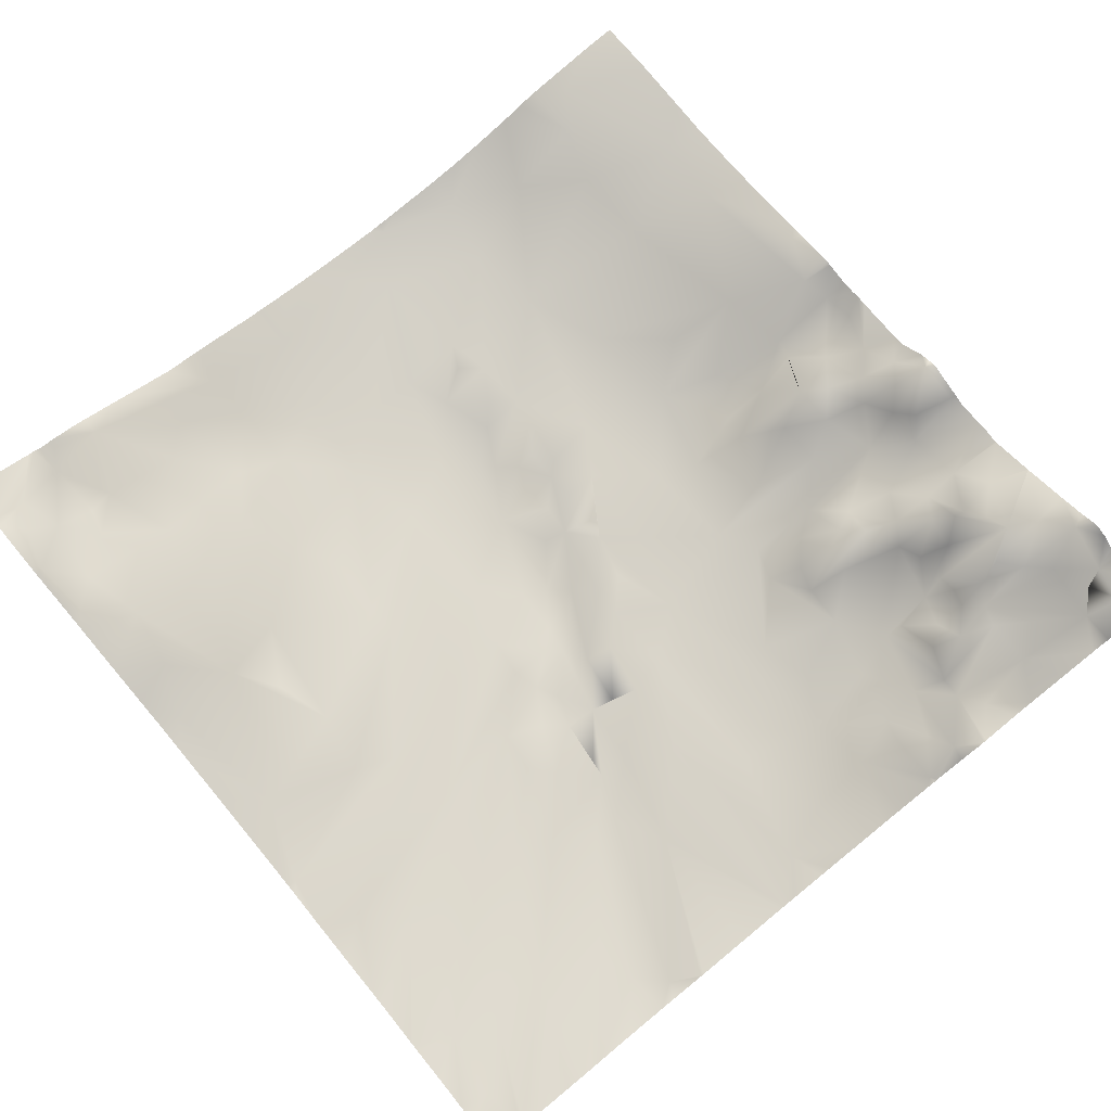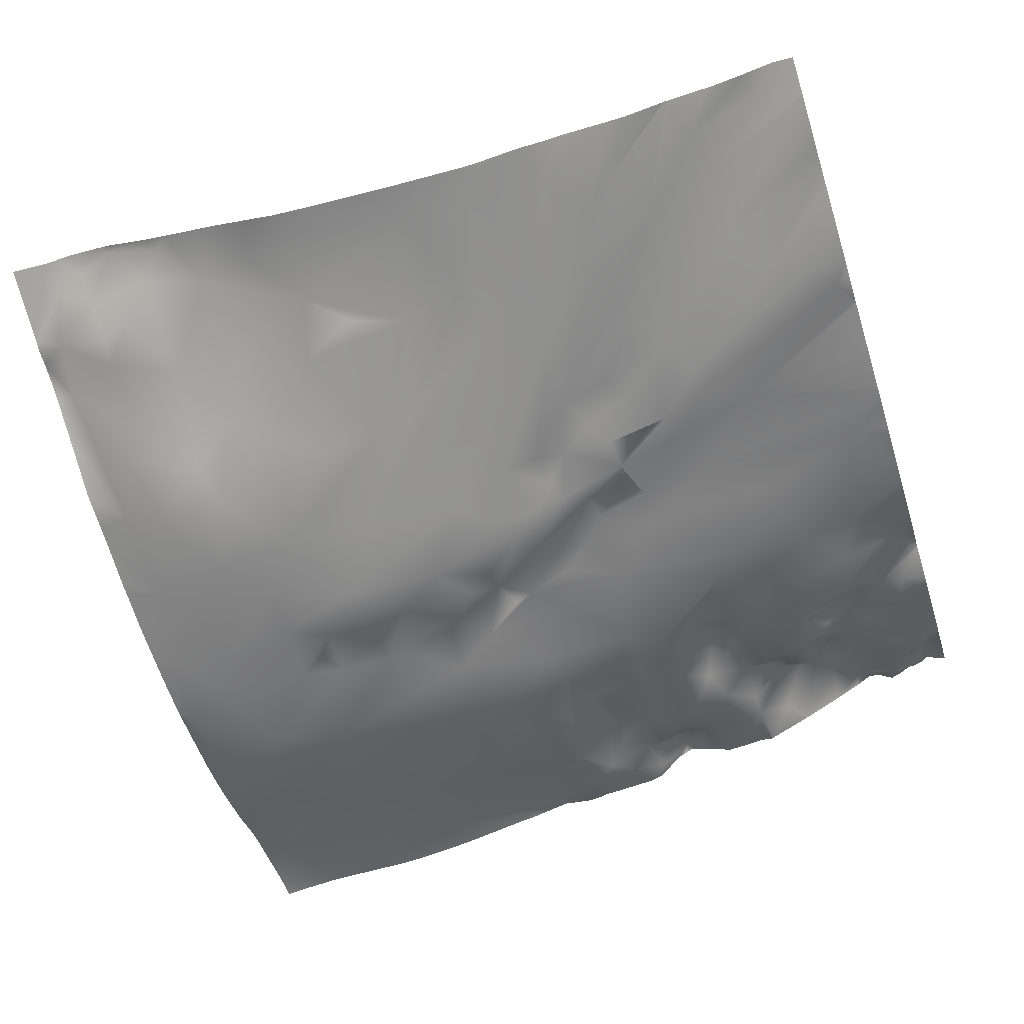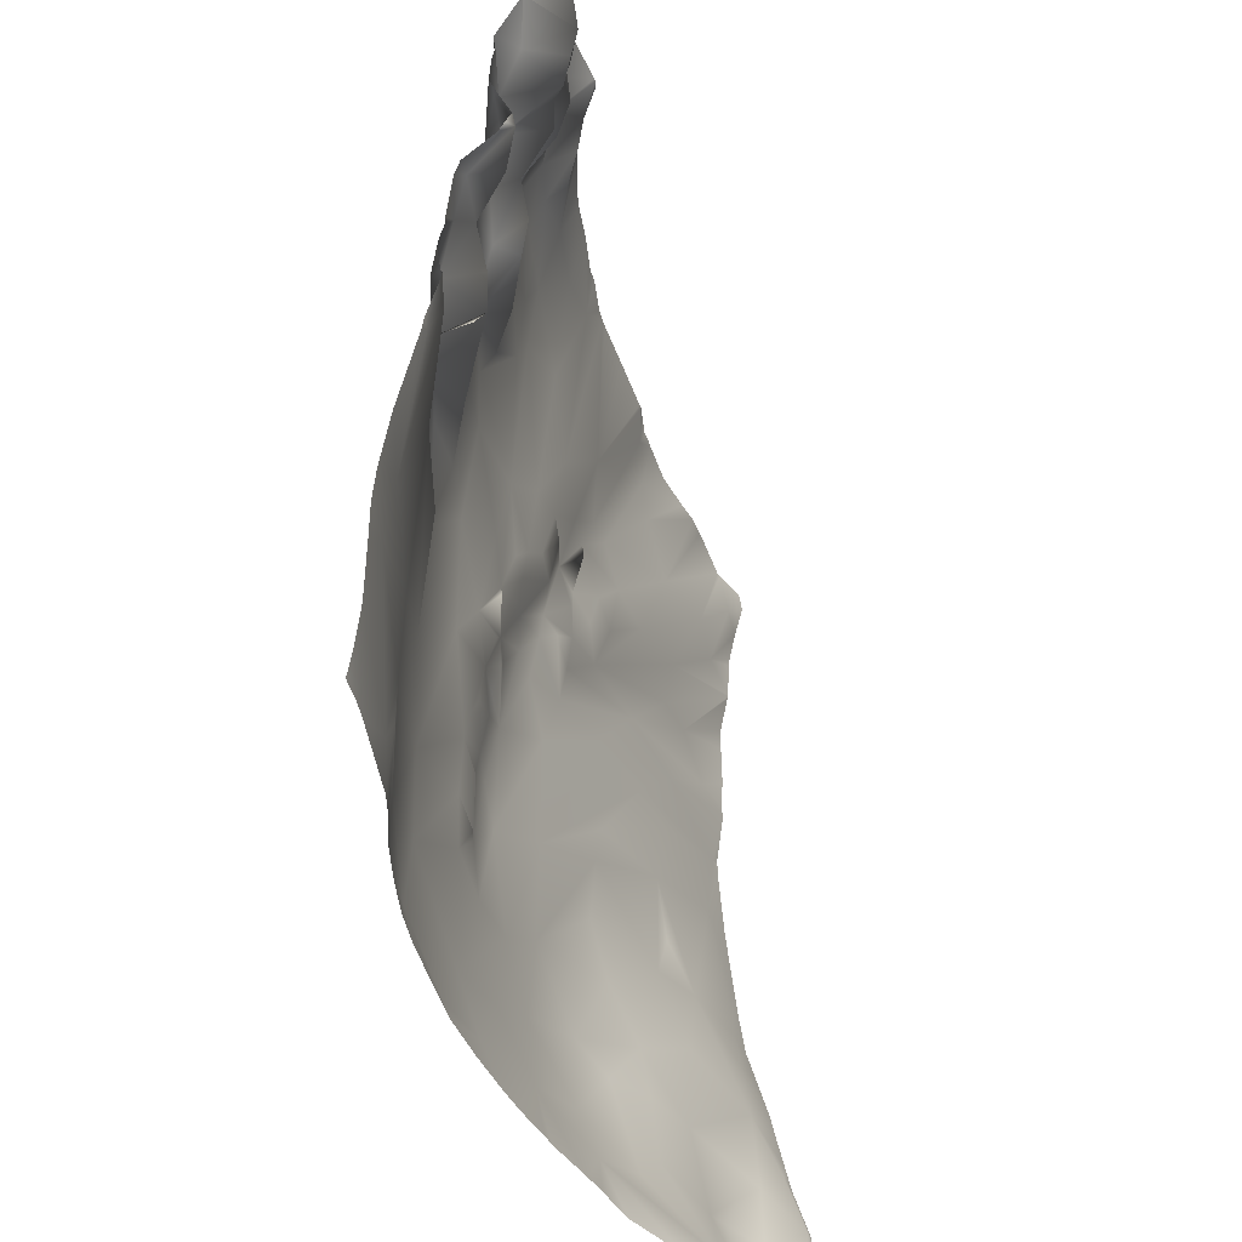
<metadata>
{"format":"obj","ext":"obj","renderer":"f3d","projection":"perspective","resolution":1024,"background":"white","views":[{"elev":79.8,"azim":-39.3,"up":"+Y"},{"elev":-57.0,"azim":-72.4,"up":"+Y"},{"elev":-43.7,"azim":105.9,"up":"+Z"}]}
</metadata>
<code>
o lod_0_094_Cube
v 1421 -11.88 -1332
v 1426 -11.16 -1318
v 1425 -10.65 -1310
v 1429 -7.667 -1299
v 1426 -7.339 -1294
v 1424 -4.564 -1265
v 1426 -2.108 -1261
v 1426 2.329 -1254
v 1423 1.916 -1256
v 1428 4.021 -1251
v 1419 0.418 -1254
v 1422 -0.04805 -1251
v 1417 -0.551 -1253
v 1422 1.06 -1258
v 1421 0.01596 -1260
v 1420 -1.001 -1261
v 1420 -5.634 -1265
v 1418 -3.92 -1259
v 1417 -1.655 -1262
v 1415 -5.544 -1256
v 1415 -5.868 -1260
v 1415 -3.371 -1254
v 1412 -6.882 -1256
v 1414 -3.817 -1252
v 1414 -7.202 -1262
v 1415 -5.332 -1265
v 1417 -7.338 -1268
v 1407 -8.172 -1264
v 1423 -5.841 -1271
v 1412 -8.627 -1269
v 1429 -3.142 -1272
v 1412 -5.666 -1266
v 1403 -10.55 -1265
v 1429 -1.309 -1276
v 1426 -7.059 -1283
v 1425 -3.648 -1273
v 1428 -5.683 -1279
v 1423 -5.077 -1275
v 1425 -3.206 -1277
v 1424 -6.151 -1280
v 1422 -7.582 -1278
v 1419 -7.882 -1273
v 1420 -6.376 -1282
v 1418 -8.526 -1279
v 1423 -9.365 -1285
v 1417 -7.171 -1284
v 1414 -9.883 -1277
v 1428 -7.604 -1287
v 1413 -9.367 -1282
v 1427 -8.315 -1291
v 1420 -10.73 -1291
v 1419 -10.48 -1288
v 1419 -10.93 -1298
v 1418 -7.976 -1286
v 1415 -12.31 -1288
v 1412 -13.69 -1293
v 1409 -11.68 -1285
v 1410 -13.9 -1288
v 1407 -12.56 -1279
v 1403 -14.55 -1286
v 1406 -15.38 -1295
v 1400 -13.73 -1277
v 1399 -15.2 -1288
v 1411 -12.98 -1299
v 1404 -16.35 -1306
v 1396 -16.05 -1298
v 1416 -12.97 -1313
v 1401 -17.05 -1315
v 1416 -13.24 -1322
v 1418 -12.44 -1328
v 1409 -15.67 -1327
v 1401 -17.22 -1331
v 1400 -17.39 -1323
v 1393 -16.98 -1333
v 1385 -16.55 -1332
v 1374 -15.27 -1329
v 1364 -12.71 -1331
v 1350 -6.059 -1332
v 1365 -14.43 -1326
v 1358 -10.99 -1328
v 1360 -13.15 -1319
v 1355 -10.08 -1325
v 1356 -10.61 -1319
v 1346 -7.75 -1326
v 1343 -5.441 -1331
v 1338 -2.326 -1330
v 1335 -1.442 -1322
v 1336 -3.347 -1316
v 1337 -1.412 -1327
v 1340 -4.519 -1326
v 1339 -4.919 -1319
v 1344 -6.98 -1325
v 1343 -6.134 -1322
v 1349 -8.813 -1318
v 1340 -5.178 -1312
v 1356 -11.3 -1314
v 1349 -8.733 -1310
v 1339 -6.227 -1305
v 1365 -14.89 -1318
v 1344 -9.23 -1300
v 1373 -16.65 -1321
v 1360 -13.44 -1309
v 1380 -16.72 -1325
v 1371 -16.61 -1312
v 1378 -17.04 -1316
v 1389 -17.25 -1328
v 1383 -17.66 -1316
v 1390 -17.09 -1317
v 1391 -16.89 -1312
v 1389 -16.44 -1314
v 1385 -17.69 -1312
v 1392 -16.56 -1306
v 1389 -16.4 -1308
v 1387 -17.14 -1306
v 1380 -17.71 -1307
v 1383 -17.68 -1303
v 1385 -17.64 -1302
v 1391 -16.14 -1303
v 1381 -17.18 -1296
v 1387 -16.18 -1299
v 1390 -15.44 -1297
v 1389 -16.36 -1300
v 1389 -15.93 -1296
v 1393 -15.38 -1293
v 1385 -16.73 -1295
v 1386 -15.49 -1293
v 1389 -14.97 -1293
v 1386 -15.75 -1290
v 1383 -16.27 -1290
v 1380 -16.01 -1286
v 1377 -15.85 -1287
v 1390 -14.42 -1288
v 1373 -15.62 -1291
v 1389 -14.92 -1286
v 1392 -14.36 -1283
v 1385 -14.43 -1285
v 1390 -13.97 -1275
v 1382 -15.38 -1283
v 1384 -14.42 -1281
v 1387 -14.1 -1281
v 1384 -14 -1278
v 1377 -15.07 -1282
v 1378 -13.92 -1276
v 1371 -14.91 -1284
v 1376 -14.92 -1278
v 1375 -14.03 -1280
v 1381 -13.66 -1275
v 1377 -13.25 -1270
v 1384 -13.15 -1270
v 1380 -12.83 -1269
v 1375 -14.02 -1271
v 1379 -12.18 -1261
v 1373 -13.36 -1274
v 1374 -12.73 -1264
v 1371 -13.66 -1277
v 1371 -13.71 -1271
v 1370 -14.39 -1280
v 1371 -12.83 -1266
v 1370 -13.01 -1264
v 1369 -12.67 -1273
v 1366 -12.46 -1268
v 1365 -13.42 -1275
v 1364 -11.99 -1270
v 1361 -11.98 -1262
v 1357 -10.8 -1264
v 1355 -12.25 -1274
v 1347 -10.2 -1260
v 1363 -13.42 -1283
v 1349 -10.66 -1266
v 1373 -15.87 -1303
v 1353 -11.93 -1281
v 1362 -13.99 -1296
v 1348 -10.61 -1275
v 1362 -13.45 -1293
v 1362 -14.36 -1303
v 1351 -10.98 -1302
v 1350 -11.44 -1290
v 1348 -11.04 -1296
v 1348 -10.74 -1283
v 1339 -9.199 -1286
v 1335 -9.356 -1277
v 1337 -7.331 -1300
v 1339 -9.391 -1269
v 1343 -10.24 -1265
v 1339 -8.238 -1252
v 1344 -7.875 -1251
v 1338 -6.29 -1244
v 1350 -10.03 -1251
v 1366 -12.2 -1259
v 1357 -10.04 -1248
v 1368 -12.58 -1259
v 1358 -10.38 -1244
v 1371 -11.27 -1253
v 1361 -9.689 -1241
v 1364 -8.724 -1239
v 1429 4.283 -1243
v 1427 2.078 -1246
v 1426 4.787 -1242
v 1424 0.784 -1249
v 1425 1.684 -1245
v 1416 -1.94 -1251
v 1423 0.8569 -1243
v 1415 -1.667 -1248
v 1415 -1.618 -1243
v 1411 -2.193 -1250
v 1411 -5.92 -1253
v 1409 -4.338 -1251
v 1408 -7.763 -1255
v 1407 -5.237 -1247
v 1406 -9.022 -1255
v 1407 -5.075 -1245
v 1404 -7.138 -1248
v 1403 -10.08 -1260
v 1401 -9.209 -1254
v 1403 -3.564 -1241
v 1396 -10.94 -1258
v 1400 -8.183 -1248
v 1395 -12.08 -1263
v 1393 -10.66 -1252
v 1393 -11.84 -1259
v 1401 -12.05 -1269
v 1404 -9.586 -1268
v 1402 -12.99 -1273
v 1384 -11.71 -1255
v 1409 -10.96 -1273
v 1407 -11.67 -1271
v 1410 -6.848 -1268
v 1381 -9.615 -1243
v 1387 -9.51 -1245
v 1394 -8.365 -1246
v 1399 -6.336 -1245
v 1401 -4.553 -1244
v 1399 -5.524 -1240
v 1409 -3.538 -1242
v 1345 -7.482 -1239
v 1338 -7.204 -1239
v 1334 -6.428 -1245
v 1334 -7.133 -1248
v 1334 -5.515 -1241
v 1338 -6.864 -1239
v 1334 -5.785 -1239
v 1338 -7.038 -1239
v 1334 -7.173 -1249
v 1334 -7.434 -1253
v 1334 -7.461 -1254
v 1334 -7.529 -1254
v 1334 -7.458 -1254
v 1334 -8.369 -1258
v 1334 -8.401 -1261
v 1334 -8.339 -1266
v 1334 -8.548 -1269
v 1334 -8.403 -1270
v 1334 -9.06 -1275
v 1334 -8.583 -1285
v 1334 -9.15 -1278
v 1334 -8.153 -1290
v 1334 -9.209 -1276
v 1334 -9.14 -1277
v 1334 -7.395 -1297
v 1334 -6.868 -1300
v 1334 -5.932 -1304
v 1334 -4.681 -1308
v 1334 -4.184 -1311
v 1334 -3.447 -1314
v 1334 -2.901 -1317
v 1334 -1.409 -1322
v 1334 -0.8735 -1327
v 1334 -1.169 -1323
v 1334 -1.132 -1329
v 1348 -5.441 -1334
v 1349 -6.126 -1334
v 1345 -4.784 -1334
v 1343 -4.492 -1334
v 1342 -3.761 -1334
v 1334 -0.7478 -1334
v 1334 -1.205 -1330
v 1343 -3.947 -1334
v 1430 6.047 -1241
v 1430 4.763 -1239
v 1429 4.471 -1239
v 1430 4.825 -1243
v 1430 4.906 -1244
v 1430 5.26 -1242
v 1430 3.935 -1246
v 1430 4.998 -1250
v 1430 3.616 -1252
v 1430 1.966 -1254
v 1423 2.18 -1239
v 1422 1.348 -1239
v 1421 1.004 -1239
v 1417 -0.2733 -1239
v 1412 -1.75 -1239
v 1410 -2.256 -1239
v 1430 3.394 -1247
v 1430 4.6 -1248
v 1430 1.751 -1255
v 1430 -0.7552 -1259
v 1430 -0.7688 -1259
v 1430 -0.7898 -1259
v 1405 -1.902 -1239
v 1403 -3.707 -1239
v 1399 -5.293 -1239
v 1399 -5.352 -1239
v 1406 -1.692 -1239
v 1405 -1.685 -1239
v 1398 -5.661 -1239
v 1394 -6.945 -1239
v 1391 -7.415 -1239
v 1388 -7.837 -1239
v 1384 -8.57 -1239
v 1382 -8.549 -1239
v 1378 -9.174 -1239
v 1377 -9.205 -1239
v 1376 -9.221 -1239
v 1365 -8.72 -1239
v 1364 -8.698 -1239
v 1371 -8.966 -1239
v 1364 -8.704 -1239
v 1361 -9.313 -1239
v 1360 -9.208 -1239
v 1359 -9.211 -1239
v 1354 -9.103 -1239
v 1350 -8.258 -1239
v 1347 -7.662 -1239
v 1430 -2.844 -1272
v 1430 -2.642 -1272
v 1430 -2.961 -1271
v 1430 -3.123 -1264
v 1430 -3.23 -1264
v 1430 -2.996 -1266
v 1430 -3.44 -1270
v 1430 -3.267 -1268
v 1430 -1.302 -1276
v 1430 -1.87 -1276
v 1430 -2.446 -1278
v 1430 -5.447 -1280
v 1430 -5.937 -1282
v 1430 -6.431 -1287
v 1430 -6.45 -1288
v 1430 -6.757 -1289
v 1430 -6.953 -1290
v 1430 -7.569 -1299
v 1430 -6.67 -1295
v 1430 -7.679 -1299
v 1430 -6.558 -1293
v 1430 -6.39 -1294
v 1430 -7.784 -1300
v 1430 -9.52 -1308
v 1430 -10.39 -1314
v 1430 -10.65 -1318
v 1430 -10.63 -1321
v 1430 -11.01 -1331
v 1430 -11.41 -1334
v 1427 -11.47 -1334
v 1430 -10.66 -1328
v 1426 -11.64 -1334
v 1418 -12.77 -1334
v 1415 -13.36 -1334
v 1413 -14.29 -1334
v 1409 -15.32 -1334
v 1401 -16.39 -1334
v 1405 -16.03 -1334
v 1396 -16.62 -1334
v 1393 -16.69 -1334
v 1392 -16.74 -1334
v 1386 -16.28 -1334
v 1381 -15.7 -1334
v 1378 -15.2 -1334
v 1374 -14.38 -1334
v 1368 -12.75 -1334
v 1373 -14.16 -1334
v 1365 -12.2 -1334
v 1361 -11.21 -1334
v 1354 -8.28 -1334
f 352 354 356
f 1 356 357
f 2 350 351
f 2 355 1
f 3 348 349
f 349 2 3
f 4 344 347
f 3 347 348
f 5 4 3
f 5 343 4
f 6 329 330
f 7 299 328
f 328 6 7
f 8 296 297
f 298 7 9
f 9 297 298
f 8 287 296
f 10 286 287
f 11 8 9
f 12 8 11
f 12 10 8
f 13 11 9
f 12 11 13
f 14 9 7
f 15 14 7
f 15 7 6
f 9 14 16
f 16 14 15
f 15 6 17
f 16 15 17
f 18 9 16
f 19 16 17
f 18 16 19
f 20 9 18
f 13 9 20
f 18 19 21
f 22 13 20
f 20 18 23
f 23 22 20
f 23 18 21
f 24 13 22
f 24 22 23
f 21 19 25
f 23 21 25
f 19 17 26
f 25 19 26
f 26 17 27
f 17 6 27
f 28 25 26
f 6 29 27
f 6 332 29
f 26 27 30
f 331 31 29
f 32 26 30
f 28 26 32
f 28 32 33
f 31 325 326
f 34 333 334
f 326 34 31
f 35 337 338
f 31 34 36
f 29 31 36
f 37 335 336
f 37 337 35
f 36 34 38
f 29 36 38
f 39 34 37
f 38 34 39
f 39 37 40
f 40 37 35
f 38 39 41
f 41 39 40
f 42 29 38
f 42 38 41
f 27 29 42
f 30 27 42
f 41 40 43
f 42 41 44
f 44 41 43
f 43 40 45
f 40 35 45
f 44 43 46
f 43 45 46
f 47 42 44
f 35 48 45
f 47 44 49
f 44 46 49
f 339 48 35
f 35 338 339
f 50 340 341
f 50 341 345
f 45 48 50
f 345 5 50
f 45 50 51
f 51 50 5
f 52 45 51
f 46 45 52
f 51 5 53
f 53 5 3
f 46 54 52
f 55 52 51
f 46 52 55
f 55 51 56
f 56 51 53
f 57 46 55
f 49 46 57
f 58 55 56
f 57 55 58
f 59 49 57
f 59 47 49
f 60 57 58
f 59 57 60
f 58 56 61
f 60 58 61
f 61 56 53
f 62 59 60
f 62 47 59
f 60 61 63
f 62 60 63
f 61 53 64
f 61 64 65
f 65 64 53
f 63 61 66
f 61 65 66
f 65 53 67
f 67 53 3
f 67 3 2
f 65 67 68
f 66 65 68
f 67 2 69
f 68 67 69
f 69 2 1
f 69 1 70
f 70 357 358
f 71 69 70
f 70 359 71
f 68 69 71
f 71 360 72
f 72 360 362
f 68 71 73
f 72 73 71
f 72 363 74
f 73 72 74
f 75 365 366
f 75 366 367
f 367 76 75
f 77 370 372
f 77 372 373
f 77 374 78
f 78 374 271
f 79 76 77
f 80 79 77
f 80 77 78
f 80 81 79
f 82 80 78
f 82 81 80
f 83 81 82
f 84 82 78
f 85 272 273
f 84 78 85
f 85 277 86
f 87 265 88
f 89 268 87
f 89 269 267
f 89 90 86
f 87 90 89
f 90 85 86
f 87 88 91
f 87 91 90
f 90 92 85
f 85 92 84
f 93 92 90
f 93 84 92
f 91 93 90
f 93 94 84
f 91 94 93
f 94 82 84
f 94 83 82
f 88 95 91
f 95 94 91
f 94 96 83
f 83 96 81
f 95 97 94
f 97 96 94
f 96 99 81
f 81 99 79
f 100 97 95
f 98 100 95
f 99 101 79
f 79 101 76
f 96 102 99
f 101 103 76
f 76 103 75
f 104 101 99
f 102 104 99
f 101 105 103
f 104 105 101
f 103 106 75
f 105 106 103
f 106 74 75
f 106 73 74
f 105 107 106
f 108 73 106
f 107 108 106
f 108 109 73
f 109 68 73
f 110 109 108
f 111 110 108
f 111 109 110
f 111 108 107
f 109 112 68
f 66 68 112
f 113 109 111
f 113 112 109
f 111 114 113
f 114 112 113
f 115 111 107
f 115 107 105
f 116 114 111
f 116 111 115
f 117 112 114
f 117 114 116
f 118 112 117
f 118 66 112
f 119 117 116
f 115 119 116
f 120 118 117
f 119 120 117
f 121 66 118
f 122 118 120
f 121 118 122
f 123 122 120
f 123 121 122
f 121 124 66
f 123 124 121
f 124 63 66
f 125 123 120
f 119 125 120
f 126 123 125
f 119 126 125
f 127 124 123
f 128 127 123
f 126 128 123
f 128 124 127
f 129 126 119
f 129 128 126
f 130 129 119
f 130 128 129
f 131 130 119
f 132 124 128
f 131 119 133
f 133 119 115
f 132 134 124
f 128 134 132
f 135 63 124
f 135 124 134
f 135 62 63
f 136 134 128
f 137 62 135
f 137 135 134
f 138 136 128
f 138 128 130
f 139 134 136
f 139 136 138
f 139 140 134
f 140 137 134
f 141 140 139
f 141 137 140
f 142 138 130
f 142 130 131
f 143 139 138
f 144 142 131
f 144 131 133
f 145 138 142
f 145 143 138
f 146 142 144
f 146 145 142
f 143 147 139
f 147 141 139
f 148 147 143
f 147 149 141
f 141 149 137
f 148 150 147
f 150 149 147
f 151 148 143
f 151 150 148
f 151 143 145
f 152 149 150
f 153 151 145
f 154 152 150
f 154 150 151
f 153 145 155
f 155 145 146
f 156 151 153
f 156 153 155
f 155 146 157
f 157 146 144
f 156 158 151
f 159 151 158
f 159 158 156
f 154 151 159
f 160 156 155
f 159 156 161
f 161 156 160
f 162 160 155
f 162 155 157
f 163 161 160
f 163 160 162
f 164 161 163
f 164 159 161
f 165 163 162
f 165 164 163
f 162 157 166
f 166 157 144
f 167 165 162
f 166 144 168
f 168 144 133
f 169 162 166
f 167 162 169
f 168 133 170
f 133 115 170
f 170 115 105
f 104 170 105
f 171 168 170
f 172 170 104
f 173 168 171
f 173 166 168
f 171 170 174
f 174 170 172
f 175 172 104
f 102 175 104
f 176 175 102
f 172 175 176
f 176 102 96
f 176 96 97
f 176 97 100
f 177 172 176
f 174 172 177
f 178 176 100
f 178 177 176
f 177 178 100
f 179 174 177
f 179 171 174
f 180 177 100
f 180 179 177
f 181 171 179
f 181 179 180
f 181 173 171
f 180 100 182
f 182 100 98
f 180 259 256
f 182 261 260
f 180 255 181
f 183 166 173
f 184 166 183
f 184 169 166
f 167 245 247
f 185 247 244
f 186 167 185
f 167 186 165
f 187 186 185
f 186 188 165
f 188 164 165
f 187 242 186
f 188 189 164
f 189 159 164
f 188 190 189
f 189 191 159
f 191 154 159
f 190 192 189
f 192 191 189
f 193 154 191
f 193 152 154
f 192 194 191
f 194 193 191
f 195 193 194
f 315 193 195
f 196 281 282
f 10 285 286
f 196 282 284
f 197 294 295
f 284 197 196
f 295 10 197
f 278 196 198
f 198 196 197
f 199 197 10
f 199 10 12
f 200 198 197
f 201 199 12
f 201 12 13
f 202 197 199
f 202 200 197
f 202 199 201
f 202 198 200
f 24 201 13
f 280 278 198
f 203 202 201
f 290 202 204
f 204 202 203
f 205 201 24
f 205 203 201
f 205 24 206
f 206 24 23
f 207 205 206
f 208 206 23
f 207 206 208
f 209 205 207
f 209 207 208
f 209 203 205
f 210 208 23
f 209 208 210
f 210 23 25
f 211 203 209
f 204 203 211
f 212 209 210
f 211 209 212
f 210 25 213
f 213 25 28
f 213 28 33
f 214 212 210
f 214 210 213
f 215 211 212
f 216 214 213
f 217 212 214
f 216 213 218
f 219 214 216
f 219 217 214
f 220 216 218
f 219 216 220
f 218 213 221
f 213 33 221
f 220 218 137
f 33 222 221
f 149 220 137
f 218 223 137
f 218 221 223
f 137 223 62
f 224 220 149
f 224 219 220
f 152 224 149
f 223 225 62
f 225 47 62
f 225 42 47
f 30 42 225
f 221 226 223
f 226 225 223
f 222 226 221
f 227 30 225
f 227 225 226
f 222 227 226
f 33 227 222
f 227 32 30
f 33 32 227
f 152 228 224
f 228 229 224
f 229 219 224
f 229 230 219
f 230 217 219
f 230 231 217
f 231 232 217
f 232 212 217
f 232 215 212
f 233 231 230
f 233 232 231
f 233 215 232
f 302 215 233
f 215 305 211
f 234 204 211
f 292 204 234
f 243 238 185
f 316 315 195
f 238 237 185
f 239 240 187
f 255 258 181
f 252 181 253
f 301 300 215
f 321 320 194
f 306 230 307
f 260 259 182
f 249 184 183
f 291 290 204
f 250 249 183
f 343 342 4
f 342 344 4
f 245 184 246
f 318 316 195
f 313 193 314
f 320 319 194
f 364 365 74
f 324 188 235
f 323 322 192
f 313 228 152
f 251 250 183
f 308 230 229
f 318 194 319
f 369 371 76
f 362 361 72
f 265 264 88
f 306 303 233
f 262 95 263
f 236 186 242
f 321 192 322
f 363 364 74
f 264 95 88
f 304 293 234
f 327 325 31
f 236 235 188
f 86 277 274
f 311 310 228
f 317 314 193
f 368 369 76
f 334 335 34
f 283 281 196
f 312 311 228
f 352 353 354
f 274 275 276
f 271 270 78
f 323 190 324
f 310 309 228
f 288 202 289
f 262 261 98
f 257 253 181
f 371 370 76
f 309 229 228
f 293 292 234
f 237 187 185
f 288 280 198
f 270 272 78
f 252 183 173
f 304 211 305
f 268 266 87
f 248 246 184
f 258 257 181
f 256 254 180
f 244 243 185
f 303 302 233
f 332 331 29
f 356 1 355
f 355 352 356
f 2 351 355
f 349 350 2
f 3 4 347
f 5 346 343
f 328 329 6
f 298 299 7
f 9 8 297
f 8 10 287
f 6 330 332
f 331 327 31
f 326 333 34
f 37 34 335
f 37 336 337
f 339 340 48
f 50 48 340
f 345 346 5
f 70 1 357
f 70 358 359
f 71 359 360
f 72 361 363
f 75 74 365
f 367 368 76
f 77 76 370
f 77 373 374
f 85 78 272
f 85 273 277
f 87 266 265
f 89 267 268
f 89 86 269
f 180 182 259
f 182 98 261
f 180 254 255
f 167 169 245
f 185 167 247
f 187 240 242
f 315 317 193
f 284 294 197
f 295 285 10
f 278 283 196
f 280 279 278
f 290 289 202
f 302 301 215
f 215 300 305
f 292 291 204
f 239 241 240
f 252 173 181
f 306 233 230
f 249 248 184
f 245 169 184
f 313 152 193
f 324 190 188
f 313 312 228
f 308 307 230
f 318 195 194
f 262 98 95
f 236 188 186
f 321 194 192
f 264 263 95
f 274 276 86
f 276 269 86
f 323 192 190
f 288 198 202
f 309 308 229
f 237 239 187
f 252 251 183
f 304 234 211

</code>
